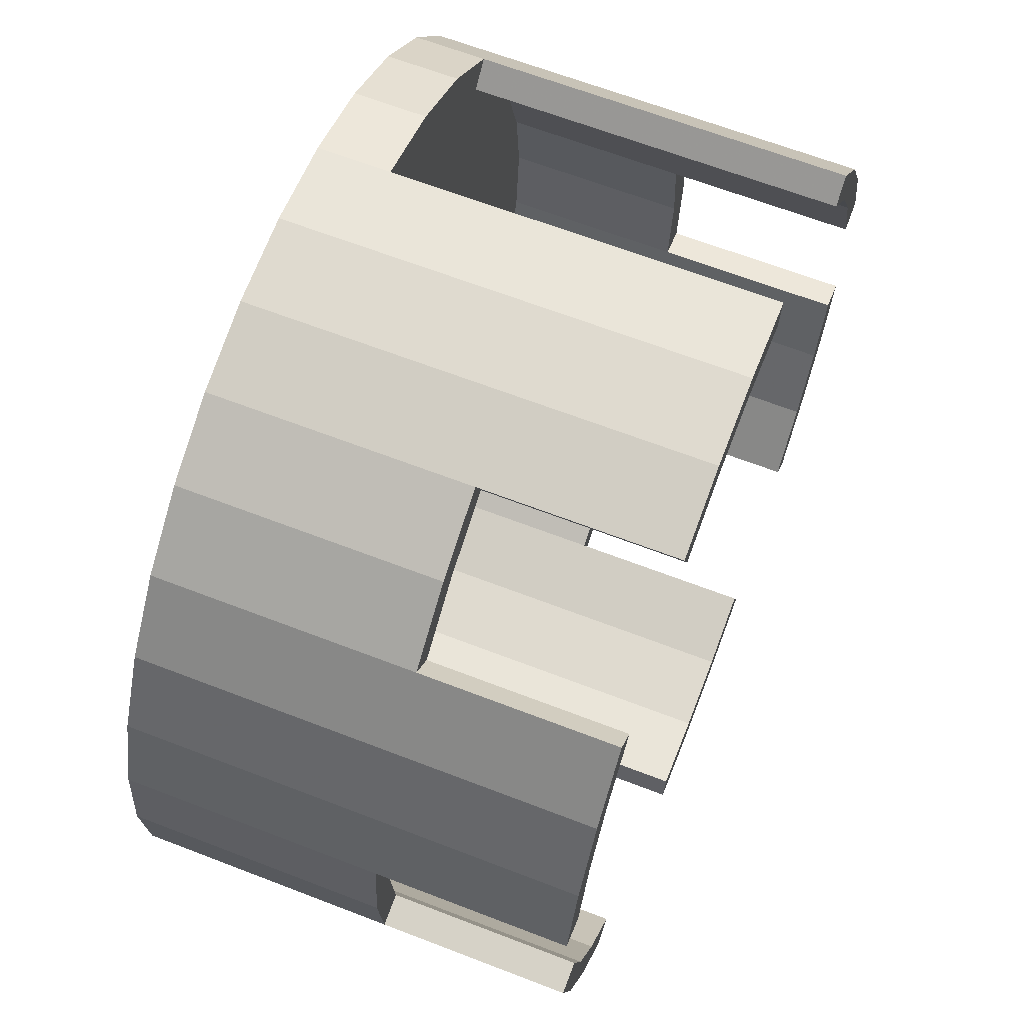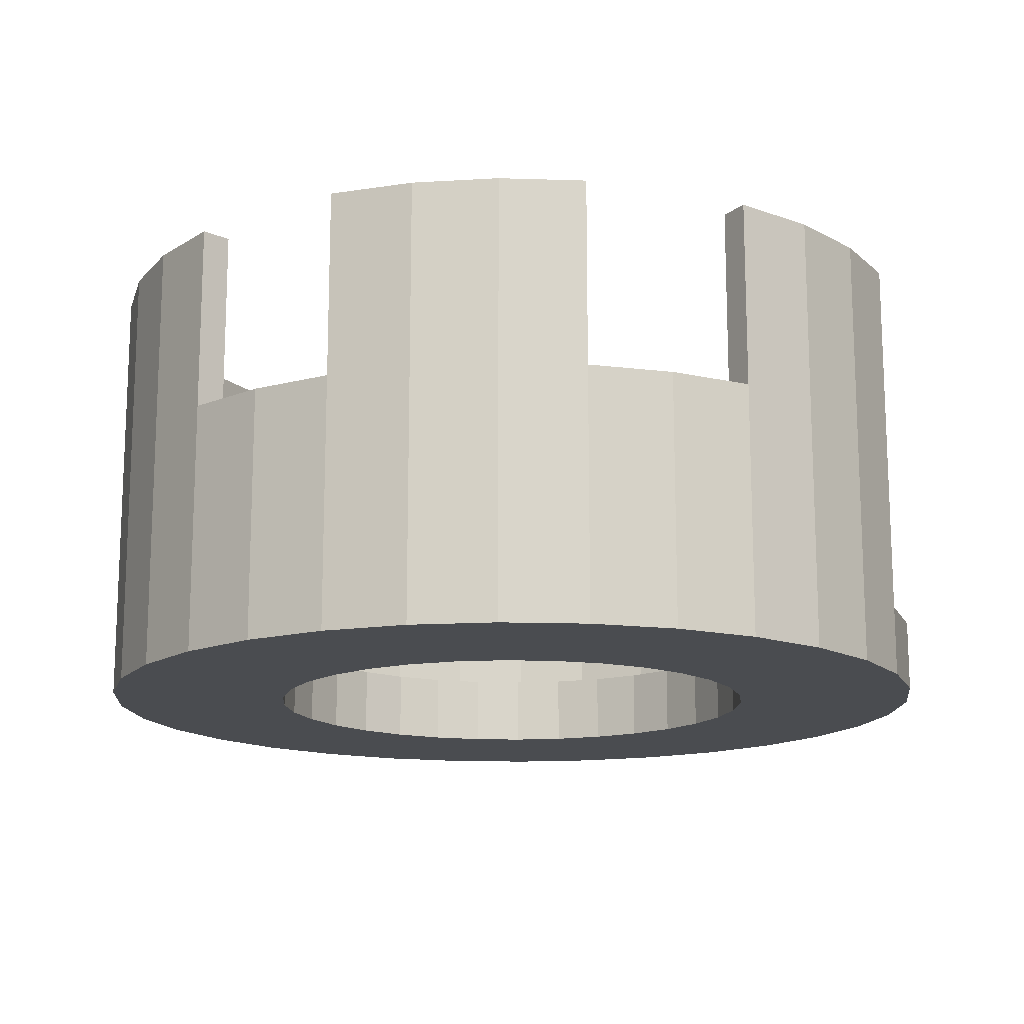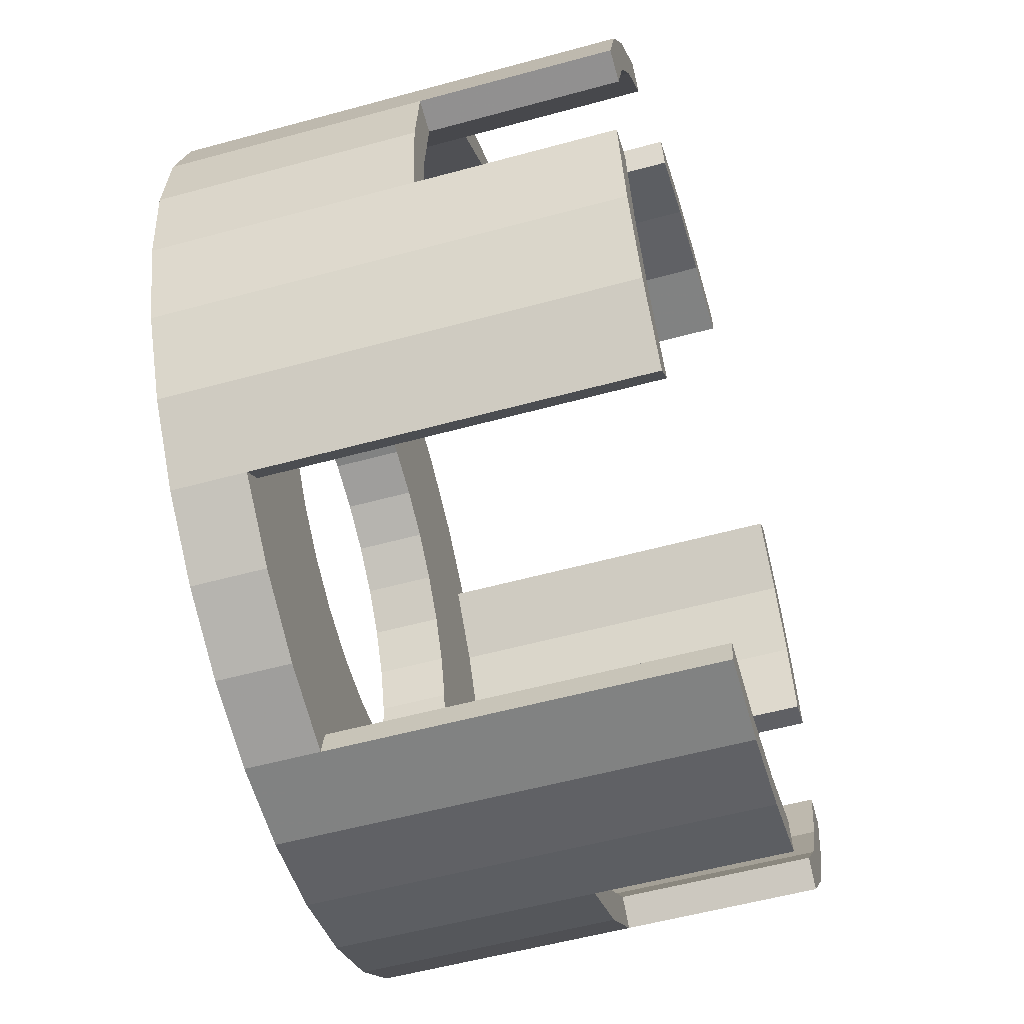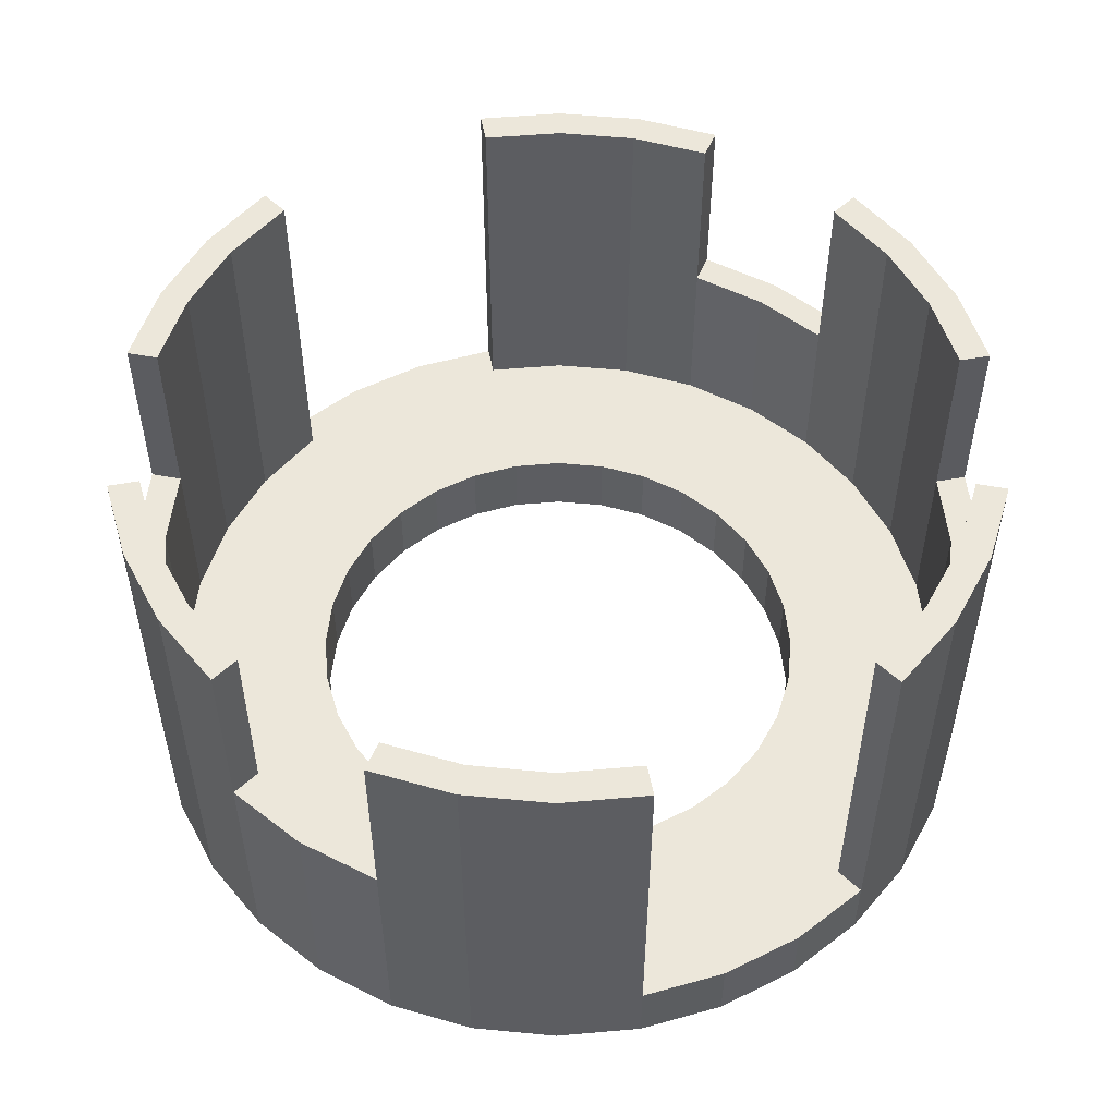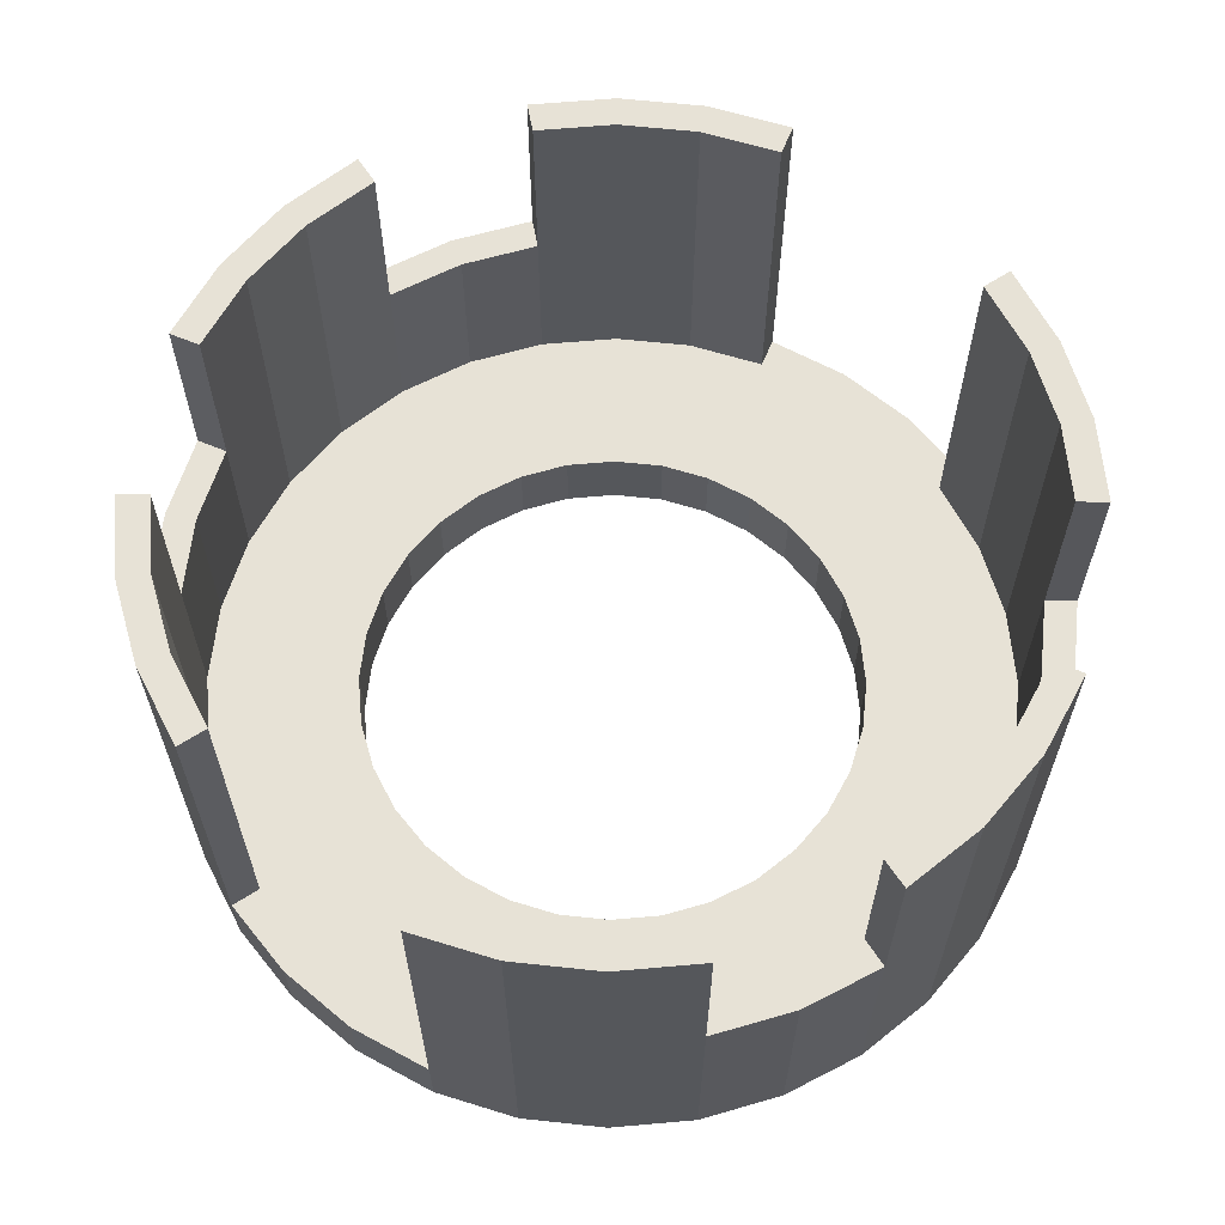
<metadata>
{"format":"obj","ext":"obj","renderer":"f3d","projection":"perspective","resolution":1024,"background":"white","views":[{"elev":64.7,"azim":111.3,"up":"+Z"},{"elev":-14.8,"azim":69.2,"up":"+Y"},{"elev":-55.4,"azim":106.1,"up":"+Z"},{"elev":52.4,"azim":-56.0,"up":"+Y"},{"elev":62.9,"azim":-168.2,"up":"+Y"}]}
</metadata>
<code>
v -0.7168 0.7012 -3.603
v -1.233 0.7012 -6.2
v 0 0.7012 -6.321
v 0 0.7012 -3.674
v 0 -0.3229 -3.674
v -0.7168 -0.3229 -3.603
v -1.233 -0.3229 -6.2
v 0 -0.3229 -6.321
v -1.406 0.7012 -3.394
v -2.419 0.7012 -5.84
v -1.406 -0.3229 -3.394
v -2.419 -0.3229 -5.84
v -2.041 0.7012 -3.055
v -3.512 0.7012 -5.256
v -2.041 -0.3229 -3.055
v -3.512 -0.3229 -5.256
v -2.598 0.7012 -2.598
v -4.47 0.7012 -4.47
v -2.598 -0.3229 -2.598
v -4.47 -0.3229 -4.47
v -3.055 0.7012 -2.041
v -5.256 0.7012 -3.512
v -3.055 -0.3229 -2.041
v -5.256 -0.3229 -3.512
v -3.394 0.7012 -1.406
v -5.84 0.7012 -2.419
v -3.394 -0.3229 -1.406
v -5.84 -0.3229 -2.419
v -3.603 0.7012 -0.7168
v -6.2 0.7012 -1.233
v -3.603 -0.3229 -0.7168
v -6.2 -0.3229 -1.233
v -3.674 0.7012 -0
v -6.321 0.7012 -0
v -3.674 -0.3229 -0
v -6.321 -0.3229 -0
v -3.603 0.7012 0.7168
v -6.2 0.7012 1.233
v -3.603 -0.3229 0.7168
v -6.2 -0.3229 1.233
v -3.394 0.7012 1.406
v -5.84 0.7012 2.419
v -3.394 -0.3229 1.406
v -5.84 -0.3229 2.419
v -3.055 0.7012 2.041
v -5.256 0.7012 3.512
v -3.055 -0.3229 2.041
v -5.256 -0.3229 3.512
v -2.598 0.7012 2.598
v -4.47 0.7012 4.47
v -2.598 -0.3229 2.598
v -4.47 -0.3229 4.47
v -2.041 0.7012 3.055
v -3.512 0.7012 5.256
v -2.041 -0.3229 3.055
v -3.512 -0.3229 5.256
v -1.406 0.7012 3.394
v -2.419 0.7012 5.84
v -1.406 -0.3229 3.394
v -2.419 -0.3229 5.84
v -0.7168 0.7012 3.603
v -1.233 0.7012 6.2
v -0.7168 -0.3229 3.603
v -1.233 -0.3229 6.2
v 0 0.7012 3.674
v 1e-06 0.7012 6.321
v 0 -0.3229 3.674
v 1e-06 -0.3229 6.321
v 0.7168 0.7012 3.603
v 1.233 0.7012 6.2
v 0.7168 -0.3229 3.603
v 1.233 -0.3229 6.2
v 1.406 0.7012 3.394
v 2.419 0.7012 5.84
v 1.406 -0.3229 3.394
v 2.419 -0.3229 5.84
v 2.041 0.7012 3.055
v 3.512 0.7012 5.256
v 2.041 -0.3229 3.055
v 3.512 -0.3229 5.256
v 2.598 0.7012 2.598
v 4.47 0.7012 4.47
v 2.598 -0.3229 2.598
v 4.47 -0.3229 4.47
v 3.055 0.7012 2.041
v 5.256 0.7012 3.512
v 3.055 -0.3229 2.041
v 5.256 -0.3229 3.512
v 3.394 0.7012 1.406
v 5.84 0.7012 2.419
v 3.394 -0.3229 1.406
v 5.84 -0.3229 2.419
v 3.603 0.7012 0.7168
v 6.2 0.7012 1.233
v 3.603 -0.3229 0.7168
v 6.2 -0.3229 1.233
v 3.674 0.7012 -0
v 6.321 0.7012 -0
v 3.674 -0.3229 -0
v 6.321 -0.3229 -0
v 3.603 0.7012 -0.7168
v 6.2 0.7012 -1.233
v 3.603 -0.3229 -0.7168
v 6.2 -0.3229 -1.233
v 3.394 0.7012 -1.406
v 5.84 0.7012 -2.419
v 3.394 -0.3229 -1.406
v 5.84 -0.3229 -2.419
v 3.055 0.7012 -2.041
v 5.256 0.7012 -3.512
v 3.055 -0.3229 -2.041
v 5.256 -0.3229 -3.512
v 2.598 0.7012 -2.598
v 4.47 0.7012 -4.47
v 2.598 -0.3229 -2.598
v 4.47 -0.3229 -4.47
v 2.041 0.7012 -3.055
v 3.512 0.7012 -5.256
v 2.041 -0.3229 -3.055
v 3.512 -0.3229 -5.256
v 1.406 0.7012 -3.394
v 2.419 0.7012 -5.84
v 1.406 -0.3229 -3.394
v 2.419 -0.3229 -5.84
v 0.7168 0.7012 -3.603
v 1.233 0.7012 -6.2
v 0.7168 -0.3229 -3.603
v 1.233 -0.3229 -6.2
v 0 0.7012 -5.873
v -1.146 0.7012 -5.76
v -2.247 0.7012 -5.426
v -3.263 0.7012 -4.883
v -4.152 0.7012 -4.152
v -4.883 0.7012 -3.263
v -5.426 0.7012 -2.247
v -5.76 0.7012 -1.146
v -5.873 0.7012 -0
v -5.76 0.7012 1.146
v -5.426 0.7012 2.247
v -4.883 0.7012 3.263
v -4.152 0.7012 4.152
v -3.263 0.7012 4.883
v -2.247 0.7012 5.426
v -1.146 0.7012 5.76
v 1e-06 0.7012 5.873
v 1.146 0.7012 5.76
v 2.247 0.7012 5.426
v 3.263 0.7012 4.883
v 4.152 0.7012 4.152
v 4.883 0.7012 3.263
v 5.426 0.7012 2.247
v 5.76 0.7012 1.146
v 5.873 0.7012 -0
v 5.76 0.7012 -1.146
v 5.426 0.7012 -2.247
v 4.883 0.7012 -3.263
v 4.152 0.7012 -4.153
v 3.263 0.7012 -4.883
v 2.247 0.7012 -5.426
v 1.146 0.7012 -5.76
v -1.146 3.33 -5.76
v -1.233 3.33 -6.2
v 0 3.33 -6.321
v 0 3.33 -5.873
v -2.247 3.33 -5.426
v -2.419 3.33 -5.84
v -3.263 3.33 -4.883
v -3.512 3.33 -5.256
v -4.152 3.33 -4.152
v -4.47 3.33 -4.47
v -4.883 3.33 -3.263
v -5.256 3.33 -3.512
v -5.426 3.33 -2.247
v -5.84 3.33 -2.419
v -5.76 3.33 -1.146
v -6.2 3.33 -1.233
v -5.873 3.33 -1e-06
v -6.321 3.33 -1e-06
v -5.76 3.33 1.146
v -6.2 3.33 1.233
v -5.426 3.33 2.247
v -5.84 3.33 2.419
v -4.883 3.33 3.263
v -5.256 3.33 3.512
v -4.152 3.33 4.153
v -4.47 3.33 4.47
v 1e-06 3.33 5.873
v 1e-06 3.33 6.321
v -1.233 3.33 6.2
v -1.146 3.33 5.76
v 1.146 3.33 5.76
v 1.233 3.33 6.2
v 2.247 3.33 5.426
v 2.419 3.33 5.84
v 3.263 3.33 4.883
v 3.512 3.33 5.256
v 4.152 3.33 4.152
v 4.47 3.33 4.47
v 4.883 3.33 3.263
v 5.256 3.33 3.512
v 5.426 3.33 2.247
v 5.84 3.33 2.419
v 5.76 3.33 1.146
v 6.2 3.33 1.233
v 5.873 3.33 -0
v 6.321 3.33 -0
v 5.76 3.33 -1.146
v 6.2 3.33 -1.233
v 5.426 3.33 -2.247
v 5.84 3.33 -2.419
v 4.883 3.33 -3.263
v 5.256 3.33 -3.512
v 4.152 3.33 -4.153
v 4.47 3.33 -4.47
v 1.233 3.33 -6.2
v 1.146 3.33 -5.76
v -1.146 6.064 -5.76
v -1.233 6.064 -6.2
v 1e-06 6.064 -6.321
v 1e-06 6.064 -5.873
v -2.247 6.064 -5.426
v -2.419 6.064 -5.84
v -4.883 6.064 -3.263
v -5.256 6.064 -3.512
v -4.47 6.064 -4.47
v -4.152 6.064 -4.153
v -5.426 6.064 -2.247
v -5.84 6.064 -2.419
v -5.76 6.064 -1.146
v -6.2 6.064 -1.233
v -5.426 6.064 2.247
v -5.84 6.064 2.419
v -6.2 6.064 1.233
v -5.76 6.064 1.146
v -4.883 6.064 3.263
v -5.256 6.064 3.512
v -4.152 6.064 4.153
v -4.47 6.064 4.47
v 1e-06 6.064 5.873
v 1e-06 6.064 6.321
v -1.233 6.064 6.2
v -1.146 6.064 5.76
v 1.146 6.064 5.76
v 1.233 6.064 6.2
v 2.247 6.064 5.426
v 2.419 6.064 5.84
v 4.883 6.064 3.263
v 5.256 6.064 3.512
v 4.47 6.064 4.47
v 4.152 6.064 4.152
v 5.426 6.064 2.247
v 5.84 6.064 2.419
v 5.76 6.064 1.146
v 6.2 6.064 1.233
v 5.426 6.064 -2.247
v 5.84 6.064 -2.419
v 6.2 6.064 -1.233
v 5.76 6.064 -1.146
v 4.883 6.064 -3.263
v 5.256 6.064 -3.512
v 4.152 6.064 -4.153
v 4.47 6.064 -4.47
v 1.233 6.064 -6.2
v 1.146 6.064 -5.76
g Group42273
f 4 129 130 1
f 6 5 4 1
f 8 7 2 3
f 5 6 7 8
f 1 130 131 9
f 11 6 1 9
f 7 12 10 2
f 6 11 12 7
f 9 131 132 13
f 15 11 9 13
f 12 16 14 10
f 11 15 16 12
f 13 132 133 17
f 19 15 13 17
f 16 20 18 14
f 15 19 20 16
f 17 133 134 21
f 23 19 17 21
f 20 24 22 18
f 19 23 24 20
f 21 134 135 25
f 27 23 21 25
f 24 28 26 22
f 23 27 28 24
f 25 135 136 29
f 31 27 25 29
f 28 32 30 26
f 27 31 32 28
f 29 136 137 33
f 35 31 29 33
f 32 36 34 30
f 31 35 36 32
f 33 137 138 37
f 39 35 33 37
f 36 40 38 34
f 35 39 40 36
f 37 138 139 41
f 43 39 37 41
f 40 44 42 38
f 39 43 44 40
f 41 139 140 45
f 47 43 41 45
f 44 48 46 42
f 43 47 48 44
f 45 140 141 49
f 51 47 45 49
f 48 52 50 46
f 47 51 52 48
f 49 141 142 53
f 55 51 49 53
f 52 56 54 50
f 51 55 56 52
f 53 142 143 57
f 59 55 53 57
f 56 60 58 54
f 55 59 60 56
f 57 143 144 61
f 63 59 57 61
f 60 64 62 58
f 59 63 64 60
f 61 144 145 65
f 67 63 61 65
f 64 68 66 62
f 63 67 68 64
f 65 145 146 69
f 71 67 65 69
f 68 72 70 66
f 67 71 72 68
f 69 146 147 73
f 75 71 69 73
f 72 76 74 70
f 71 75 76 72
f 73 147 148 77
f 79 75 73 77
f 76 80 78 74
f 75 79 80 76
f 77 148 149 81
f 83 79 77 81
f 80 84 82 78
f 79 83 84 80
f 81 149 150 85
f 87 83 81 85
f 84 88 86 82
f 83 87 88 84
f 85 150 151 89
f 91 87 85 89
f 88 92 90 86
f 87 91 92 88
f 89 151 152 93
f 95 91 89 93
f 92 96 94 90
f 91 95 96 92
f 93 152 153 97
f 99 95 93 97
f 96 100 98 94
f 95 99 100 96
f 97 153 154 101
f 103 99 97 101
f 100 104 102 98
f 99 103 104 100
f 101 154 155 105
f 107 103 101 105
f 104 108 106 102
f 103 107 108 104
f 105 155 156 109
f 111 107 105 109
f 108 112 110 106
f 107 111 112 108
f 109 156 157 113
f 115 111 109 113
f 112 116 114 110
f 111 115 116 112
f 113 157 158 117
f 119 115 113 117
f 116 120 118 114
f 115 119 120 116
f 117 158 159 121
f 123 119 117 121
f 120 124 122 118
f 119 123 124 120
f 121 159 160 125
f 127 123 121 125
f 124 128 126 122
f 123 127 128 124
f 125 160 129 4
f 5 127 125 4
f 128 8 3 126
f 127 5 8 128
f 141 50 54 142
f 142 54 58 143
f 143 58 62 144
f 157 114 118 158
f 158 118 122 159
f 159 122 126 160
g Group42276
f 130 129 164 161
f 3 2 162 163
f 131 130 161 165
f 2 10 166 162
g Group42273
f 165 166 168 167
g Group42276
f 132 131 165 167
f 10 14 168 166
g Group42273
f 167 168 170 169
g Group42276
f 133 132 167 169
f 14 18 170 168
f 134 133 169 171
f 18 22 172 170
f 135 134 171 173
f 22 26 174 172
f 136 135 173 175
f 26 30 176 174
g Group42273
f 175 176 178 177
g Group42276
f 137 136 175 177
f 30 34 178 176
g Group42273
f 177 178 180 179
g Group42276
f 138 137 177 179
f 34 38 180 178
f 139 138 179 181
f 38 42 182 180
f 140 139 181 183
f 42 46 184 182
f 141 140 183 185
f 50 141 185 186
f 46 50 186 184
f 145 144 190 187
f 62 66 188 189
f 144 62 189 190
f 146 145 187 191
f 66 70 192 188
f 147 146 191 193
f 70 74 194 192
g Group42273
f 193 194 196 195
g Group42276
f 148 147 193 195
f 74 78 196 194
g Group42273
f 195 196 198 197
g Group42276
f 149 148 195 197
f 78 82 198 196
f 150 149 197 199
f 82 86 200 198
f 151 150 199 201
f 86 90 202 200
f 152 151 201 203
f 90 94 204 202
g Group42273
f 203 204 206 205
g Group42276
f 153 152 203 205
f 94 98 206 204
g Group42273
f 205 206 208 207
g Group42276
f 154 153 205 207
f 98 102 208 206
f 155 154 207 209
f 102 106 210 208
f 156 155 209 211
f 106 110 212 210
f 157 156 211 213
f 114 157 213 214
f 110 114 214 212
f 129 160 216 164
f 126 3 163 215
f 160 126 215 216
g Group42273
f 220 219 218 217
g Group42276
f 161 164 220 217
f 163 162 218 219
g Group42273
f 217 218 222 221
g Group42276
f 165 161 217 221
f 166 165 221 222
f 162 166 222 218
g Group42273
f 226 225 224 223
g Group42276
f 171 169 226 223
f 170 172 224 225
f 169 170 225 226
g Group42273
f 223 224 228 227
g Group42276
f 173 171 223 227
f 172 174 228 224
g Group42273
f 227 228 230 229
g Group42276
f 175 173 227 229
f 176 175 229 230
f 174 176 230 228
g Group42273
f 234 233 232 231
g Group42276
f 181 179 234 231
f 180 182 232 233
f 179 180 233 234
g Group42273
f 231 232 236 235
g Group42276
f 183 181 231 235
f 182 184 236 232
g Group42273
f 235 236 238 237
g Group42276
f 185 183 235 237
f 186 185 237 238
f 184 186 238 236
g Group42273
f 242 241 240 239
g Group42276
f 187 190 242 239
f 189 188 240 241
f 190 189 241 242
g Group42273
f 239 240 244 243
g Group42276
f 191 187 239 243
f 188 192 244 240
g Group42273
f 243 244 246 245
g Group42276
f 193 191 243 245
f 194 193 245 246
f 192 194 246 244
g Group42273
f 250 249 248 247
g Group42276
f 199 197 250 247
f 198 200 248 249
f 197 198 249 250
g Group42273
f 247 248 252 251
g Group42276
f 201 199 247 251
f 200 202 252 248
g Group42273
f 251 252 254 253
g Group42276
f 203 201 251 253
f 204 203 253 254
f 202 204 254 252
g Group42273
f 258 257 256 255
g Group42276
f 209 207 258 255
f 208 210 256 257
f 207 208 257 258
g Group42273
f 255 256 260 259
g Group42276
f 211 209 255 259
f 210 212 260 256
g Group42273
f 259 260 262 261
g Group42276
f 213 211 259 261
f 214 213 261 262
f 212 214 262 260
g Group42273
f 264 263 219 220
g Group42276
f 164 216 264 220
f 215 163 219 263
f 216 215 263 264

</code>
